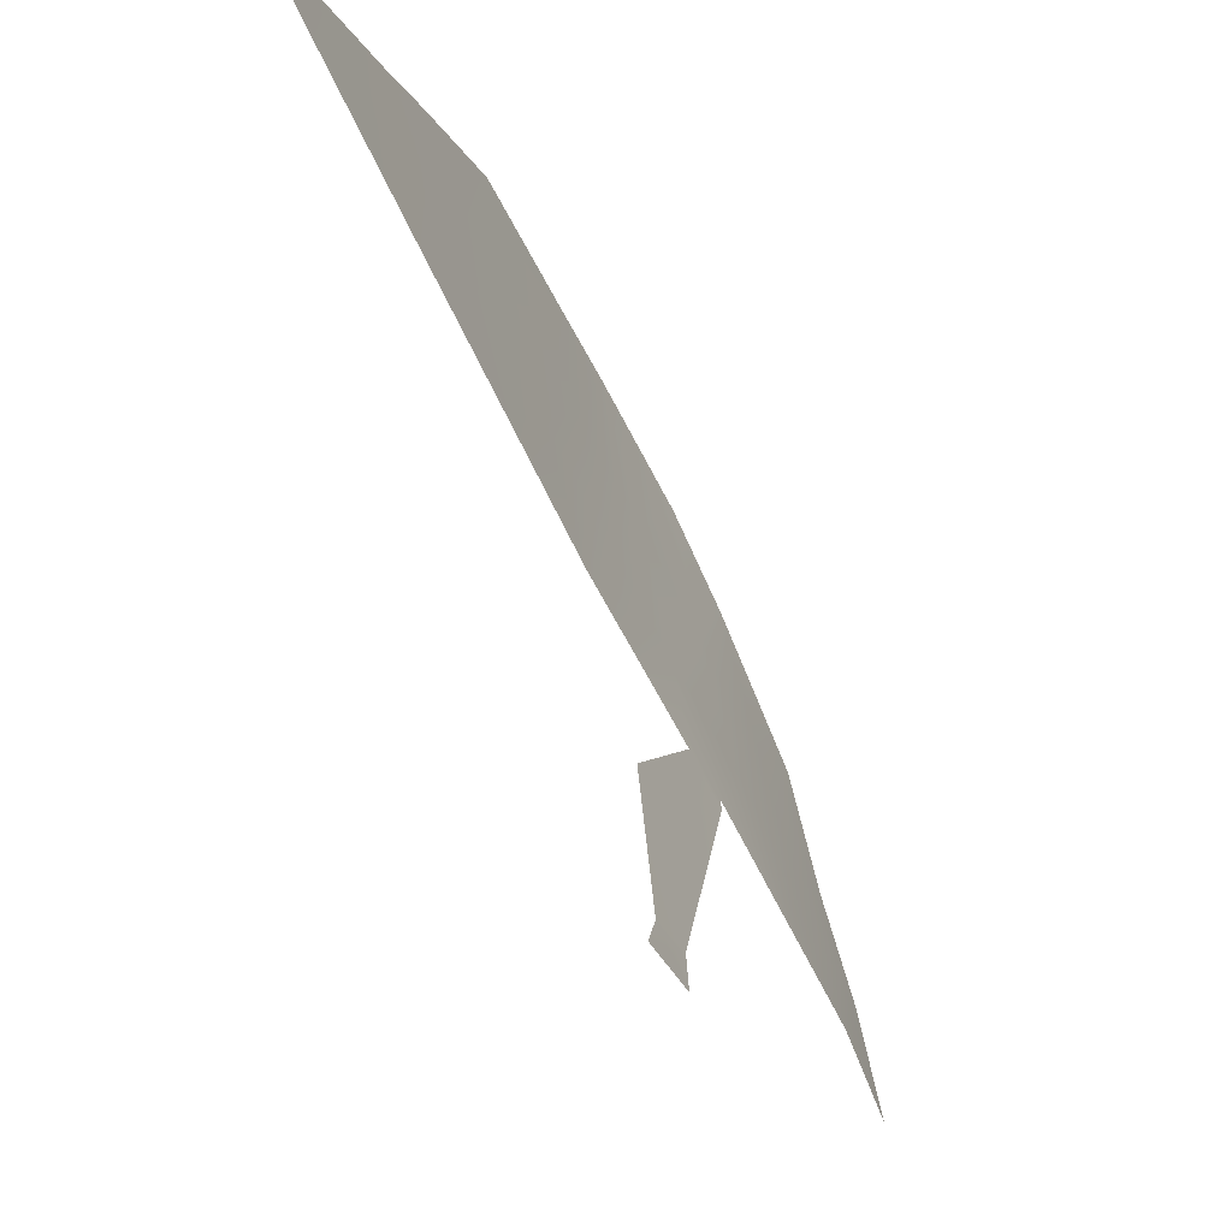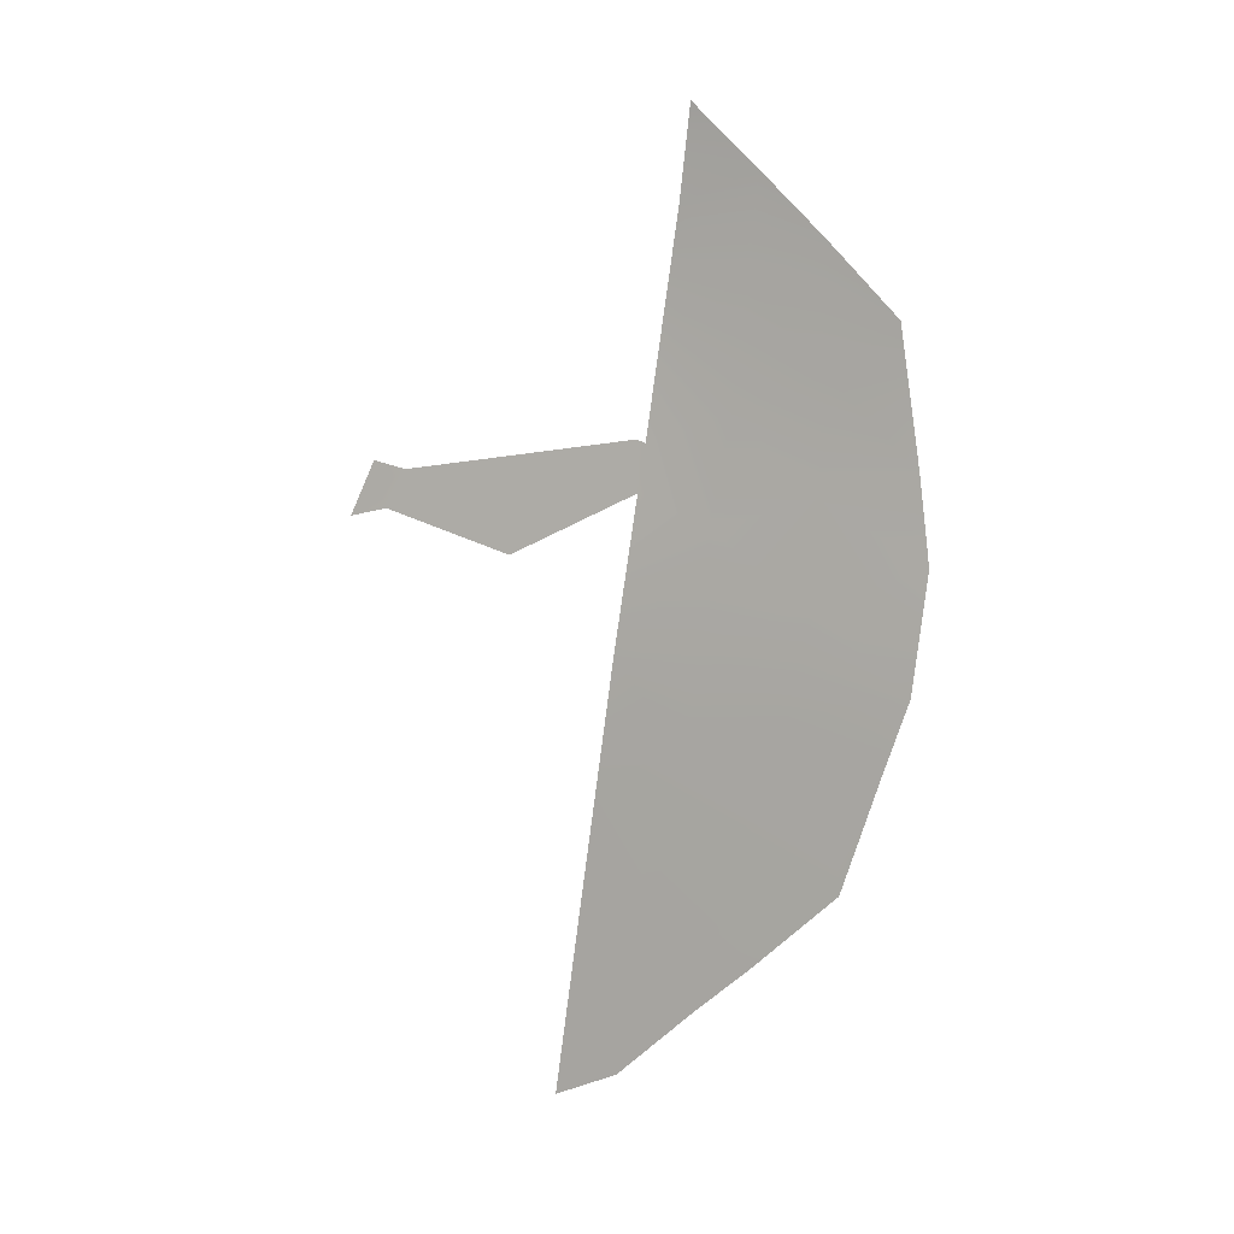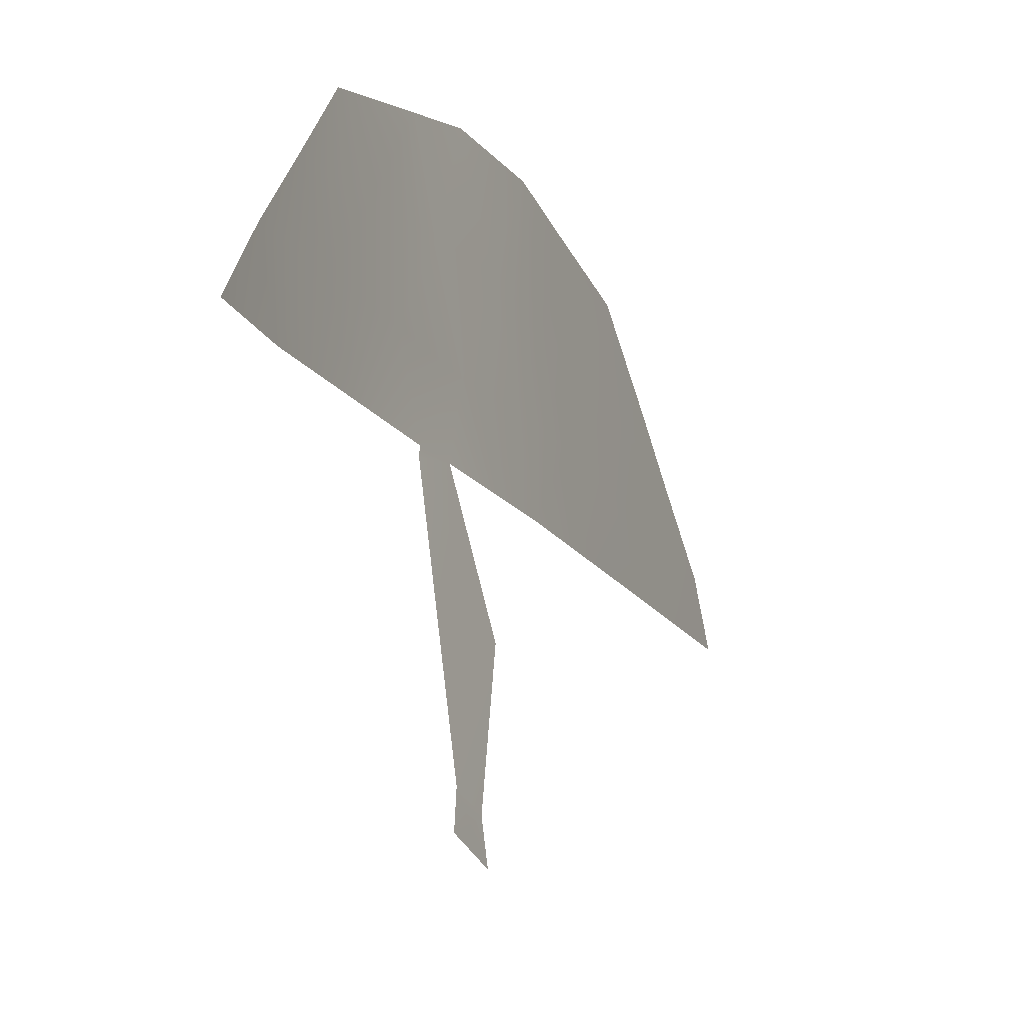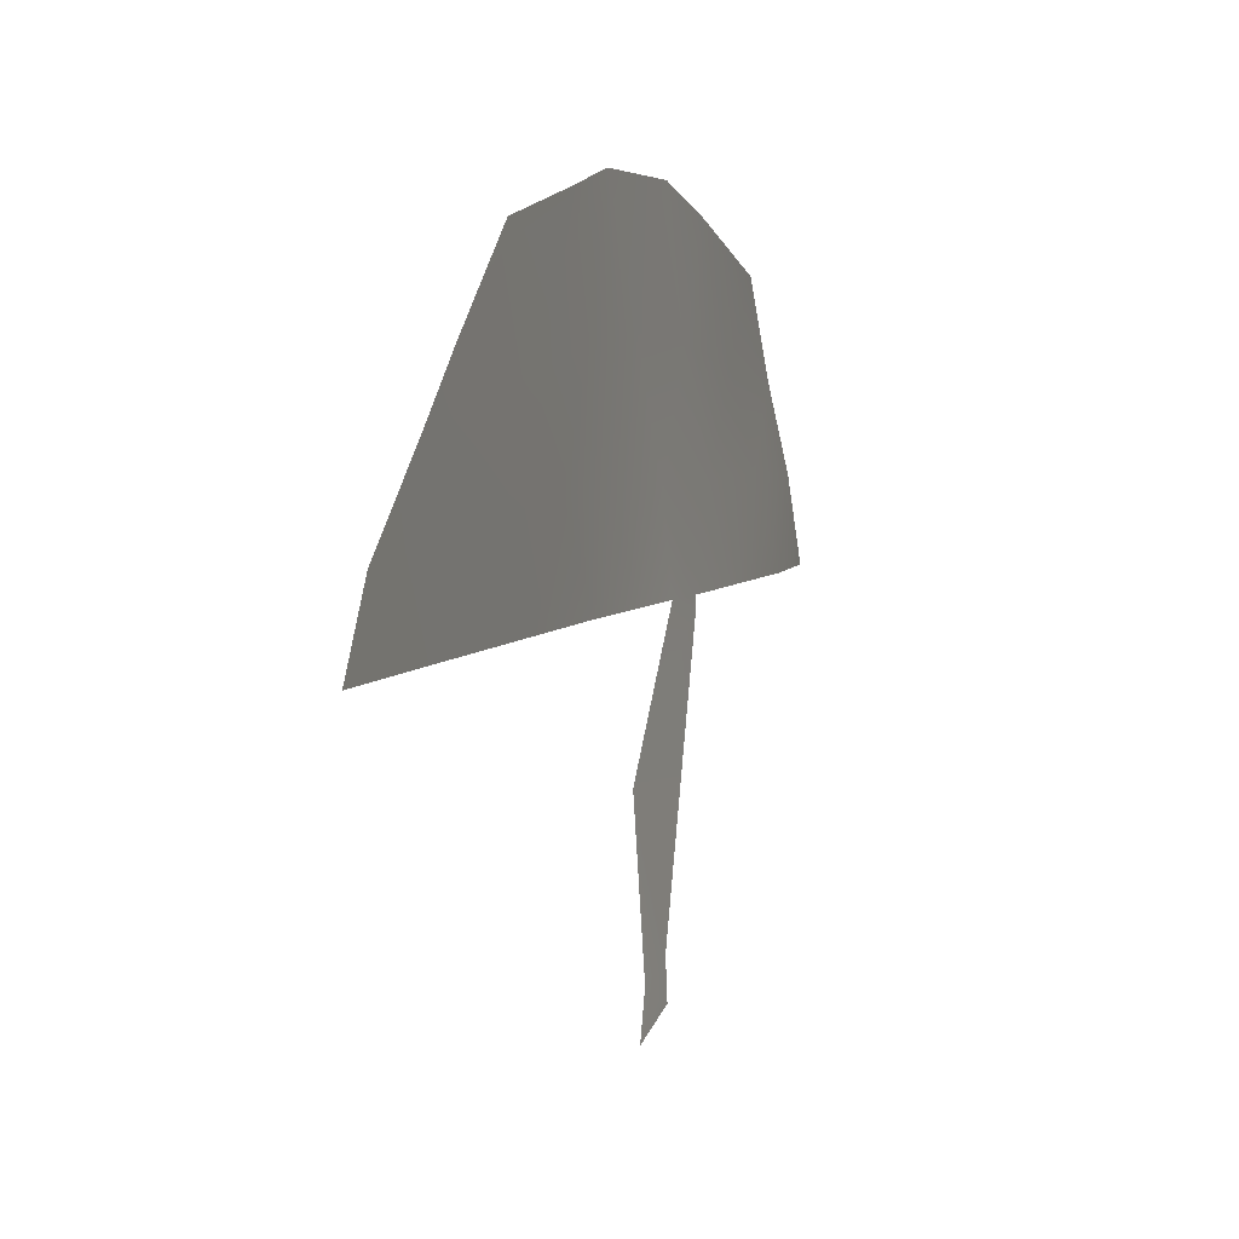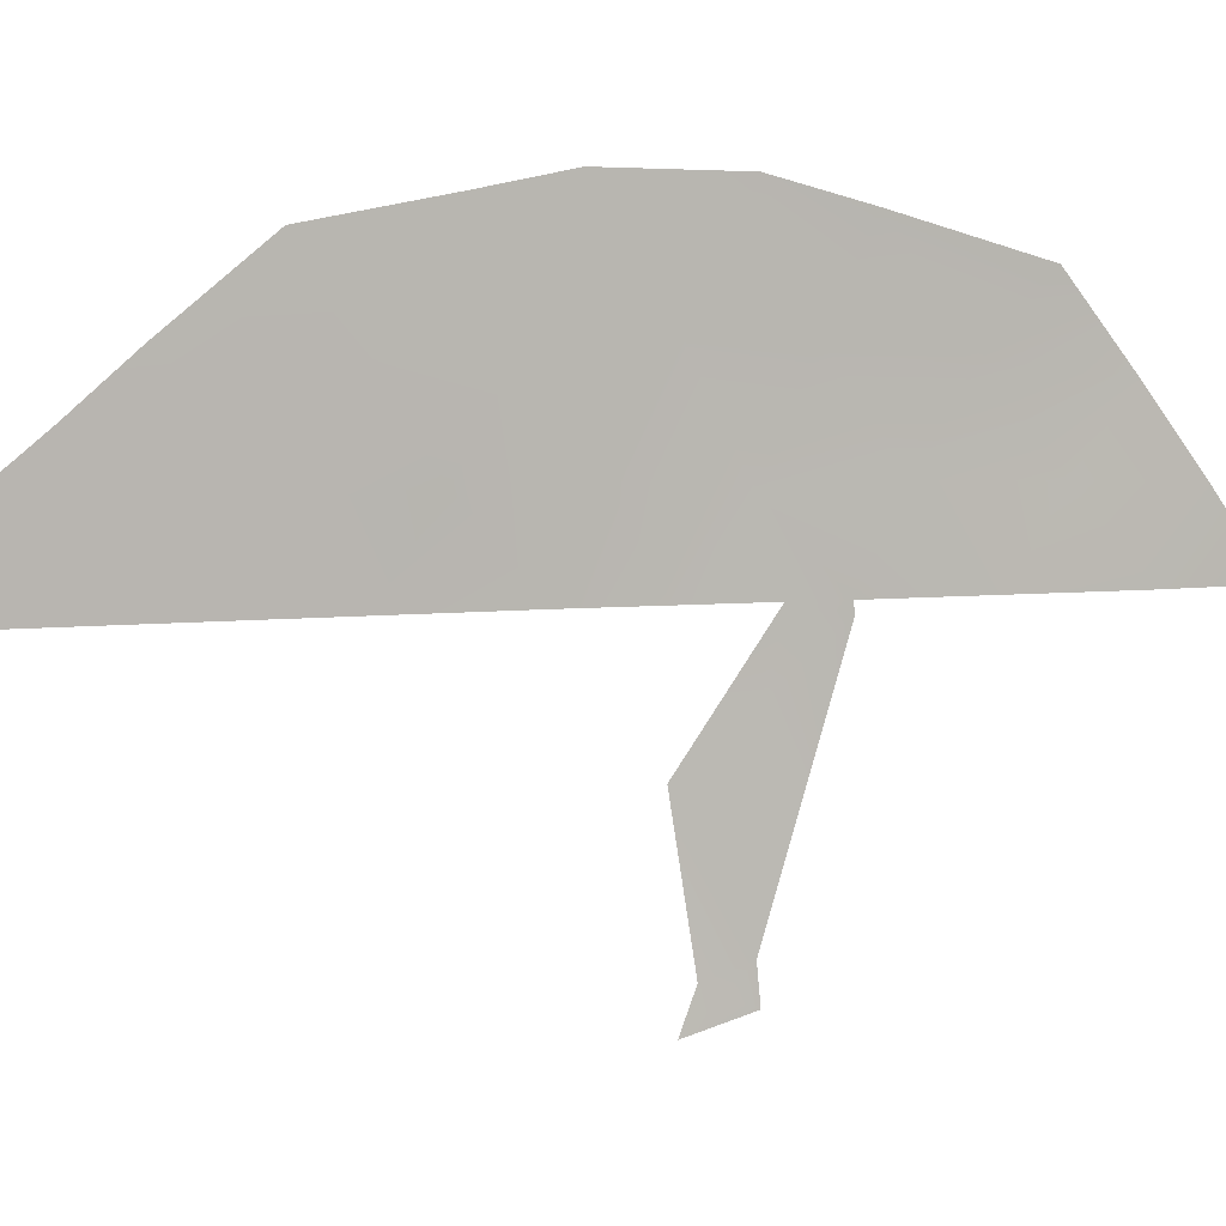
<metadata>
{"format":"obj","ext":"obj","renderer":"f3d","projection":"perspective","resolution":1024,"background":"white","views":[{"elev":-57.5,"azim":4.4,"up":"+Z"},{"elev":29.0,"azim":-66.8,"up":"+Y"},{"elev":-17.5,"azim":-176.9,"up":"+Z"},{"elev":5.0,"azim":-2.3,"up":"+Z"},{"elev":7.2,"azim":54.3,"up":"+Z"}]}
</metadata>
<code>
v -104.9 89.45 50
v -104.3 90.86 50
v -103.4 93.28 50
v -106 86.14 50
v -104.4 90.69 47.67
v -104.5 90.48 47.43
v -104.2 91.28 50
v -103.9 92.11 51.54
v -105.7 87.19 50
v -104.6 90.14 48.85
v -104.2 91.3 49.91
v -104.6 90.2 47.17
v -104.4 90.72 47.33
v -104.6 90.33 47.53
v -105.3 88.3 51.53
v -105.4 87.85 52.41
v -106.2 85.77 50.57
v -105.9 86.53 51.23
v -104.8 89.63 52.77
v -104.1 91.44 52.51
v -103.7 92.62 52.15
v -103.5 93.18 51.39
v -103.3 93.65 50.7
v -103.2 94.14 50
v -106.3 85.44 50
v -105.7 87.03 51.7
v -104.8 89.76 50.82
v -104.6 90.16 50
v -104.4 90.68 50.72
v -103.8 92.28 50
v -104 91.65 50.76
v -105.1 88.79 52.19
v -105.1 88.91 52.62
v -105.5 87.78 50.73
v -105.3 88.32 50
v -105.1 88.81 50.79
v -105 89.26 51.67
v -104.6 90.19 51.76
v -104.5 90.5 49.42
v -104.4 90.76 49.39
v -104.3 91 48.79
v -104.3 91.09 51.67
v -104.4 90.69 52.74
v -105.6 87.38 51.39
v -103.7 92.69 50.74
v -105.8 86.78 50.66
f 27 28 29
f 6 5 14
f 30 45 31
f 34 35 36
f 4 46 17
f 5 10 14
f 10 40 39
f 11 40 41
f 3 24 23
f 13 5 6
f 14 12 6
f 12 13 6
f 11 7 2
f 4 17 25
f 37 36 27
f 42 29 31
f 34 44 46
f 17 46 18
f 38 27 29
f 27 1 28
f 29 28 2
f 7 30 31
f 30 3 45
f 31 45 8
f 15 32 16
f 33 16 32
f 15 34 36
f 34 9 35
f 36 35 1
f 15 37 32
f 33 32 19
f 11 2 40
f 39 40 2
f 10 41 40
f 41 10 5
f 42 8 20
f 42 43 38
f 43 42 20
f 7 31 29
f 8 21 20
f 38 43 19
f 15 16 44
f 26 44 16
f 38 37 27
f 37 15 36
f 27 36 1
f 8 42 31
f 42 38 29
f 7 29 2
f 23 45 3
f 45 23 22
f 9 34 46
f 34 15 44
f 18 44 26
f 18 46 44
f 46 4 9
f 37 38 19
f 8 22 21
f 8 45 22
f 32 37 19

</code>
